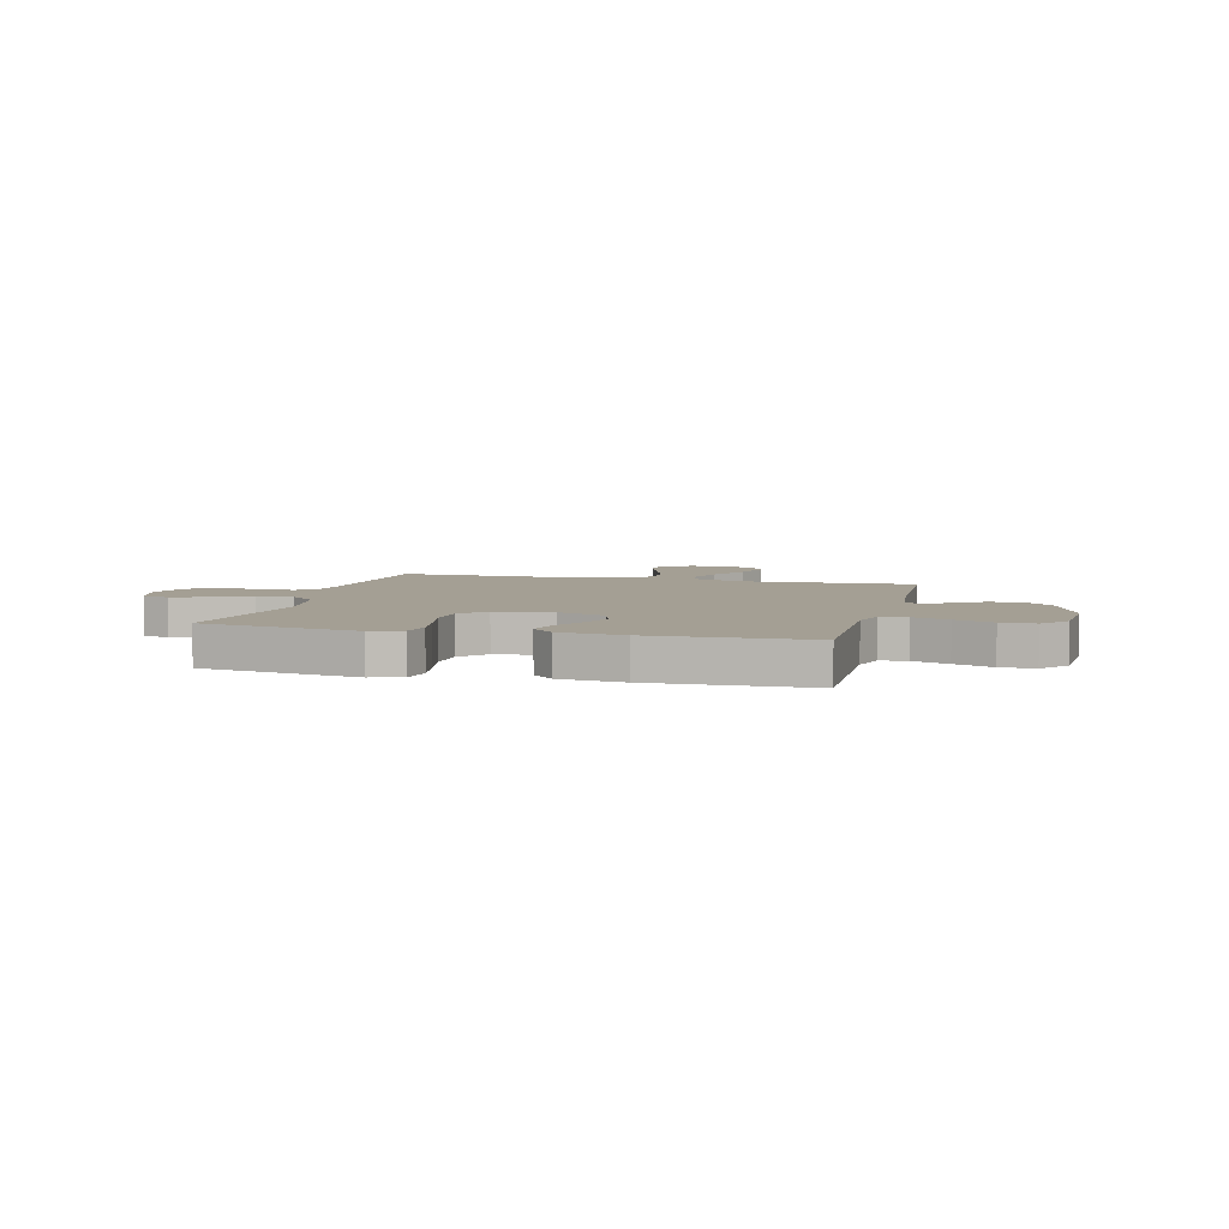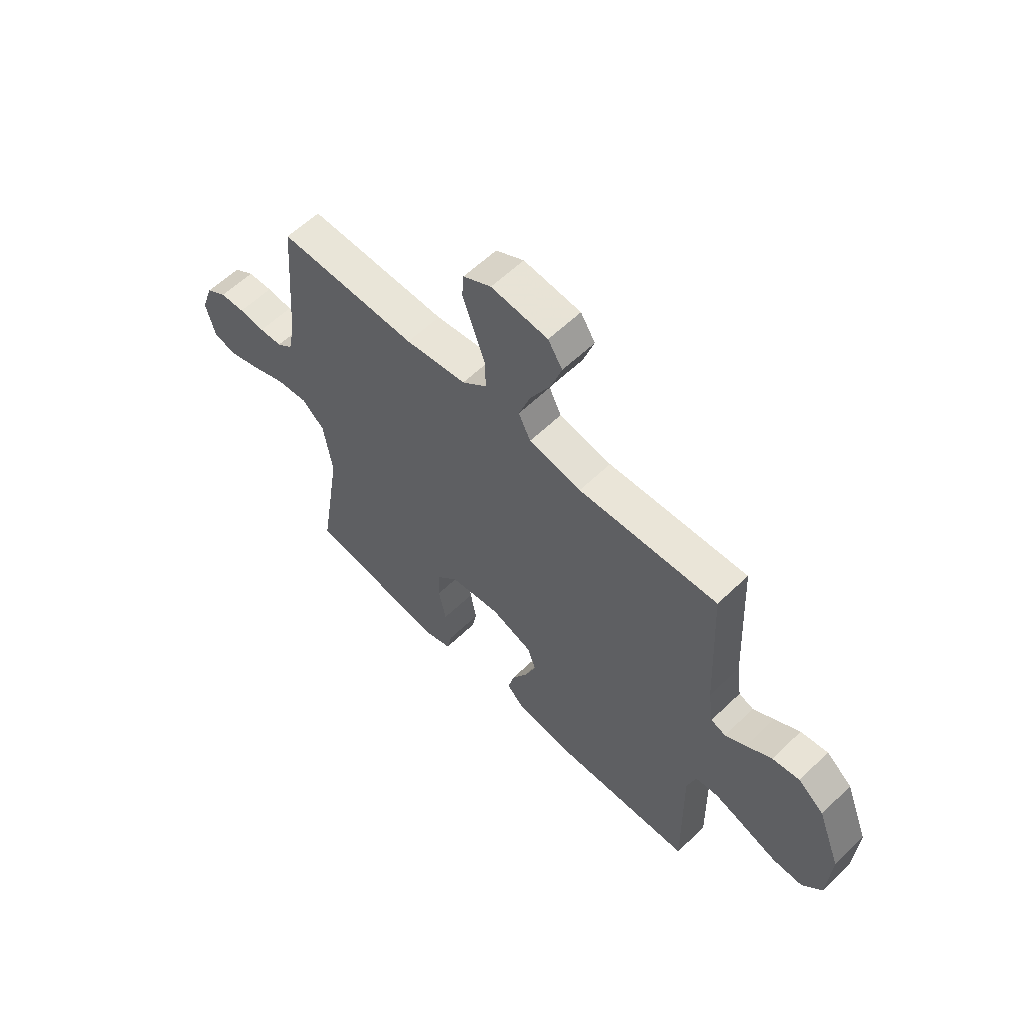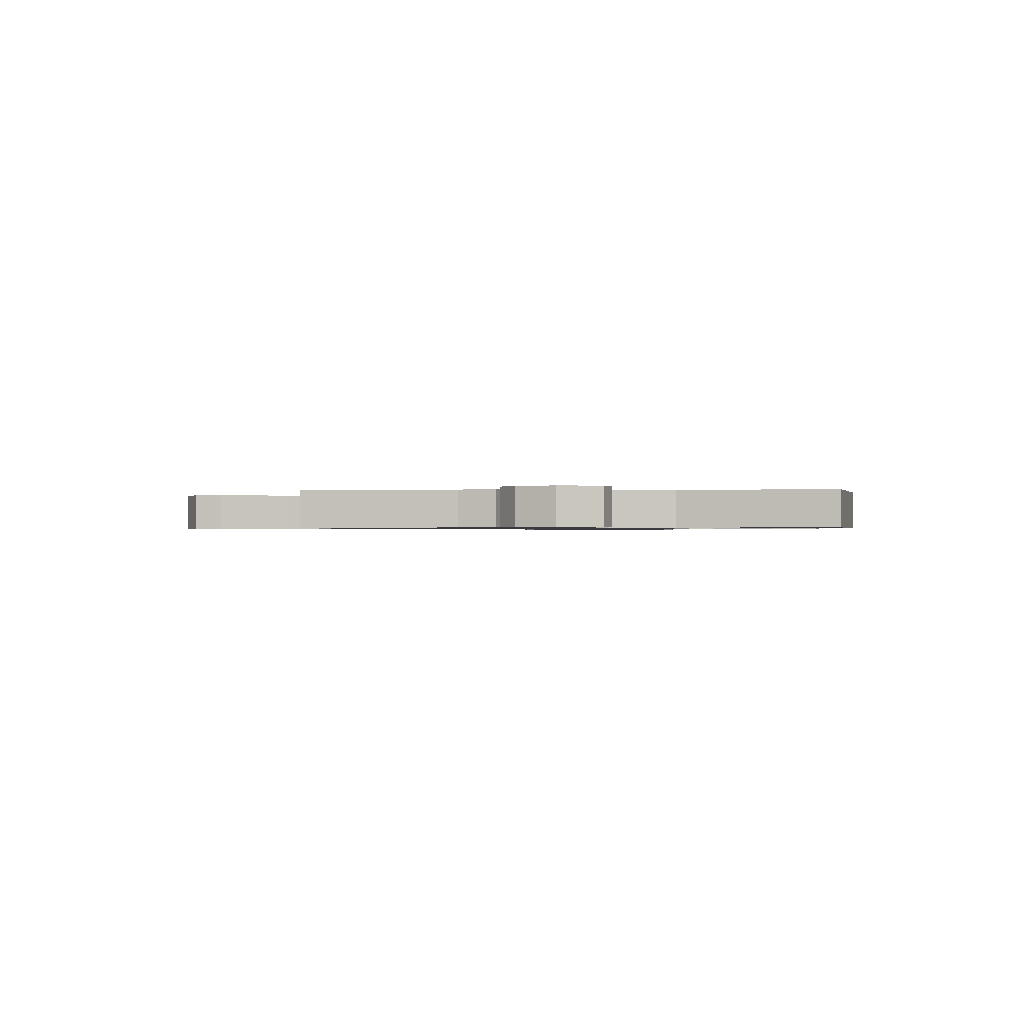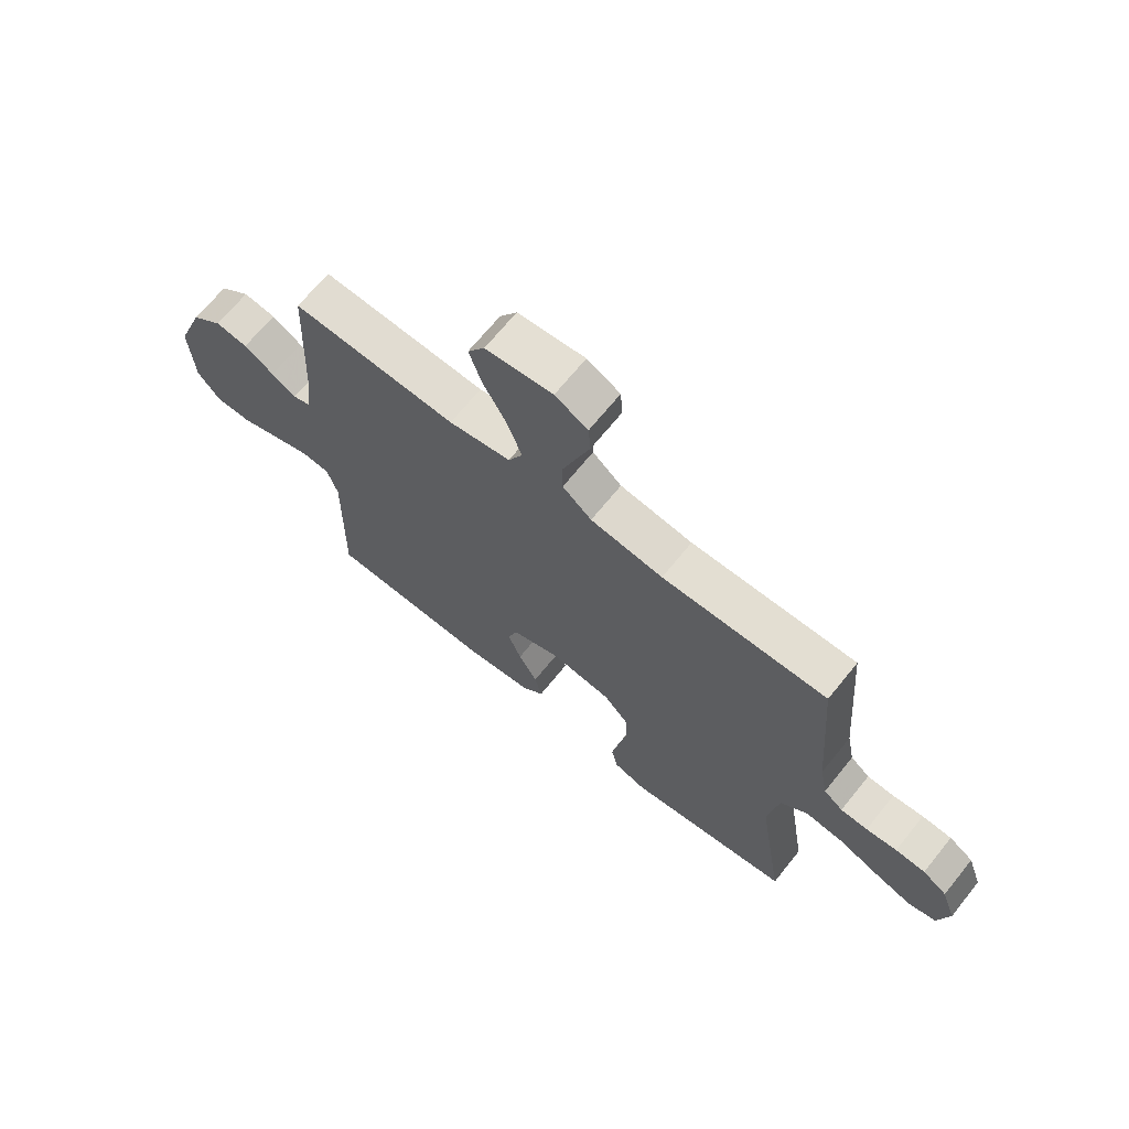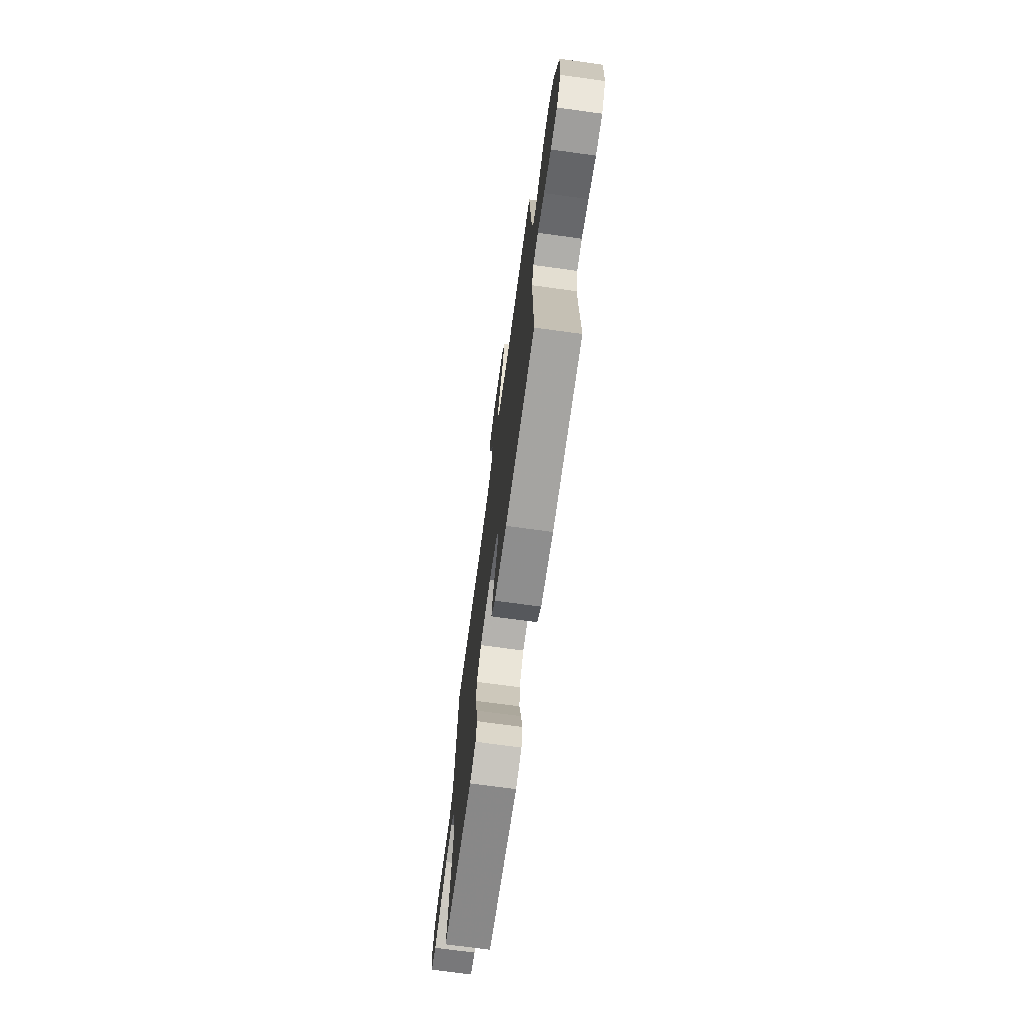
<metadata>
{"format":"obj","ext":"obj","renderer":"f3d","projection":"perspective","resolution":1024,"background":"white","views":[{"elev":5.5,"azim":-165.8,"up":"+Y"},{"elev":59.4,"azim":-134.6,"up":"+Z"},{"elev":-0.7,"azim":95.1,"up":"+Y"},{"elev":68.1,"azim":38.9,"up":"+Z"},{"elev":-71.9,"azim":-97.8,"up":"+Z"}]}
</metadata>
<code>
v -0.5 0.07 0.5
v -0.2 0.07 0.487
v -0.087 0.07 0.508
v -0.061 0.07 0.561
v -0.087 0.07 0.634
v -0.13 0.07 0.712
v -0.153 0.07 0.781
v -0.122 0.07 0.83
v 0 0.07 0.843
v 0.06 0.07 0.811
v 0.064 0.07 0.757
v 0.04 0.07 0.69
v 0.015 0.07 0.619
v 0.015 0.07 0.557
v 0.068 0.07 0.512
v 0.2 0.07 0.494
v 0.5 0.07 0.5
v 0.524 0.07 0.2
v 0.538 0.07 0.129
v 0.573 0.07 0.101
v 0.622 0.07 0.099
v 0.678 0.07 0.105
v 0.732 0.07 0.102
v 0.776 0.07 0.073
v 0.802 0.07 0
v 0.782 0.07 -0.079
v 0.731 0.07 -0.092
v 0.663 0.07 -0.069
v 0.589 0.07 -0.039
v 0.52 0.07 -0.031
v 0.471 0.07 -0.075
v 0.452 0.07 -0.2
v 0.5 0.07 -0.5
v 0.2 0.07 -0.547
v 0.14 0.07 -0.527
v 0.129 0.07 -0.474
v 0.142 0.07 -0.402
v 0.158 0.07 -0.325
v 0.154 0.07 -0.255
v 0.109 0.07 -0.206
v 0 0.07 -0.191
v -0.09 0.07 -0.224
v -0.107 0.07 -0.276
v -0.083 0.07 -0.337
v -0.049 0.07 -0.399
v -0.036 0.07 -0.454
v -0.076 0.07 -0.493
v -0.2 0.07 -0.508
v -0.5 0.07 -0.5
v -0.495 0.07 -0.2
v -0.514 0.07 -0.138
v -0.565 0.07 -0.133
v -0.633 0.07 -0.157
v -0.706 0.07 -0.184
v -0.771 0.07 -0.185
v -0.814 0.07 -0.133
v -0.822 0.07 0
v -0.772 0.07 0.132
v -0.716 0.07 0.178
v -0.657 0.07 0.169
v -0.602 0.07 0.135
v -0.557 0.07 0.108
v -0.525 0.07 0.12
v -0.514 0.07 0.2
v -0.5 0 0.5
v -0.2 0 0.487
v -0.087 0 0.508
v -0.061 0 0.561
v -0.087 0 0.634
v -0.13 0 0.712
v -0.153 0 0.781
v -0.122 0 0.83
v 0 0 0.843
v 0.06 0 0.811
v 0.064 0 0.757
v 0.04 0 0.69
v 0.015 0 0.619
v 0.015 0 0.557
v 0.068 0 0.512
v 0.2 0 0.494
v 0.5 0 0.5
v 0.524 0 0.2
v 0.538 0 0.129
v 0.573 0 0.101
v 0.622 0 0.099
v 0.678 0 0.105
v 0.732 0 0.102
v 0.776 0 0.073
v 0.802 0 0
v 0.782 0 -0.079
v 0.731 0 -0.092
v 0.663 0 -0.069
v 0.589 0 -0.039
v 0.52 0 -0.031
v 0.471 0 -0.075
v 0.452 0 -0.2
v 0.5 0 -0.5
v 0.2 0 -0.547
v 0.14 0 -0.527
v 0.129 0 -0.474
v 0.142 0 -0.402
v 0.158 0 -0.325
v 0.154 0 -0.255
v 0.109 0 -0.206
v 0 0 -0.191
v -0.09 0 -0.224
v -0.107 0 -0.276
v -0.083 0 -0.337
v -0.049 0 -0.399
v -0.036 0 -0.454
v -0.076 0 -0.493
v -0.2 0 -0.508
v -0.5 0 -0.5
v -0.495 0 -0.2
v -0.514 0 -0.138
v -0.565 0 -0.133
v -0.633 0 -0.157
v -0.706 0 -0.184
v -0.771 0 -0.185
v -0.814 0 -0.133
v -0.822 0 0
v -0.772 0 0.132
v -0.716 0 0.178
v -0.657 0 0.169
v -0.602 0 0.135
v -0.557 0 0.108
v -0.525 0 0.12
v -0.514 0 0.2
f 58 59 60 61
f 58 61 62
f 57 58 62
f 56 57 62 63
f 53 54 55 56
f 52 53 56 63
f 47 48 49 50
f 47 50 51
f 44 45 46 47
f 43 44 47 51
f 42 43 51
f 41 42 51
f 35 36 37 38
f 33 34 35 38
f 32 33 38 39
f 31 32 39 40
f 26 27 28 29
f 24 25 26 29
f 24 29 30
f 21 22 23 24
f 20 21 24 30
f 19 20 30 31
f 16 17 18
f 15 16 18 19
f 9 10 11 12
f 9 12 13
f 8 9 13 14
f 5 6 7 8
f 4 5 8 14
f 64 1 2
f 63 64 2 3
f 51 52 63 3
f 19 31 40 41
f 15 19 41 51
f 3 4 14 15
f 3 15 51
f 125 124 123 122
f 126 125 122
f 126 122 121
f 127 126 121 120
f 120 119 118 117
f 127 120 117 116
f 114 113 112 111
f 115 114 111
f 111 110 109 108
f 115 111 108 107
f 115 107 106
f 115 106 105
f 102 101 100 99
f 102 99 98 97
f 103 102 97 96
f 104 103 96 95
f 93 92 91 90
f 93 90 89 88
f 94 93 88
f 88 87 86 85
f 94 88 85 84
f 95 94 84 83
f 82 81 80
f 83 82 80 79
f 76 75 74 73
f 77 76 73
f 78 77 73 72
f 72 71 70 69
f 78 72 69 68
f 66 65 128
f 67 66 128 127
f 67 127 116 115
f 105 104 95 83
f 115 105 83 79
f 79 78 68 67
f 115 79 67
f 1 65 66 2
f 2 66 67 3
f 3 67 68 4
f 4 68 69 5
f 5 69 70 6
f 6 70 71 7
f 7 71 72 8
f 8 72 73 9
f 9 73 74 10
f 10 74 75 11
f 11 75 76 12
f 12 76 77 13
f 13 77 78 14
f 14 78 79 15
f 15 79 80 16
f 16 80 81 17
f 17 81 82 18
f 18 82 83 19
f 19 83 84 20
f 20 84 85 21
f 21 85 86 22
f 22 86 87 23
f 23 87 88 24
f 24 88 89 25
f 25 89 90 26
f 26 90 91 27
f 27 91 92 28
f 28 92 93 29
f 29 93 94 30
f 30 94 95 31
f 31 95 96 32
f 32 96 97 33
f 33 97 98 34
f 34 98 99 35
f 35 99 100 36
f 36 100 101 37
f 37 101 102 38
f 38 102 103 39
f 39 103 104 40
f 40 104 105 41
f 41 105 106 42
f 42 106 107 43
f 43 107 108 44
f 44 108 109 45
f 45 109 110 46
f 46 110 111 47
f 47 111 112 48
f 48 112 113 49
f 49 113 114 50
f 50 114 115 51
f 51 115 116 52
f 52 116 117 53
f 53 117 118 54
f 54 118 119 55
f 55 119 120 56
f 56 120 121 57
f 57 121 122 58
f 58 122 123 59
f 59 123 124 60
f 60 124 125 61
f 61 125 126 62
f 62 126 127 63
f 63 127 128 64
f 64 128 65 1

</code>
